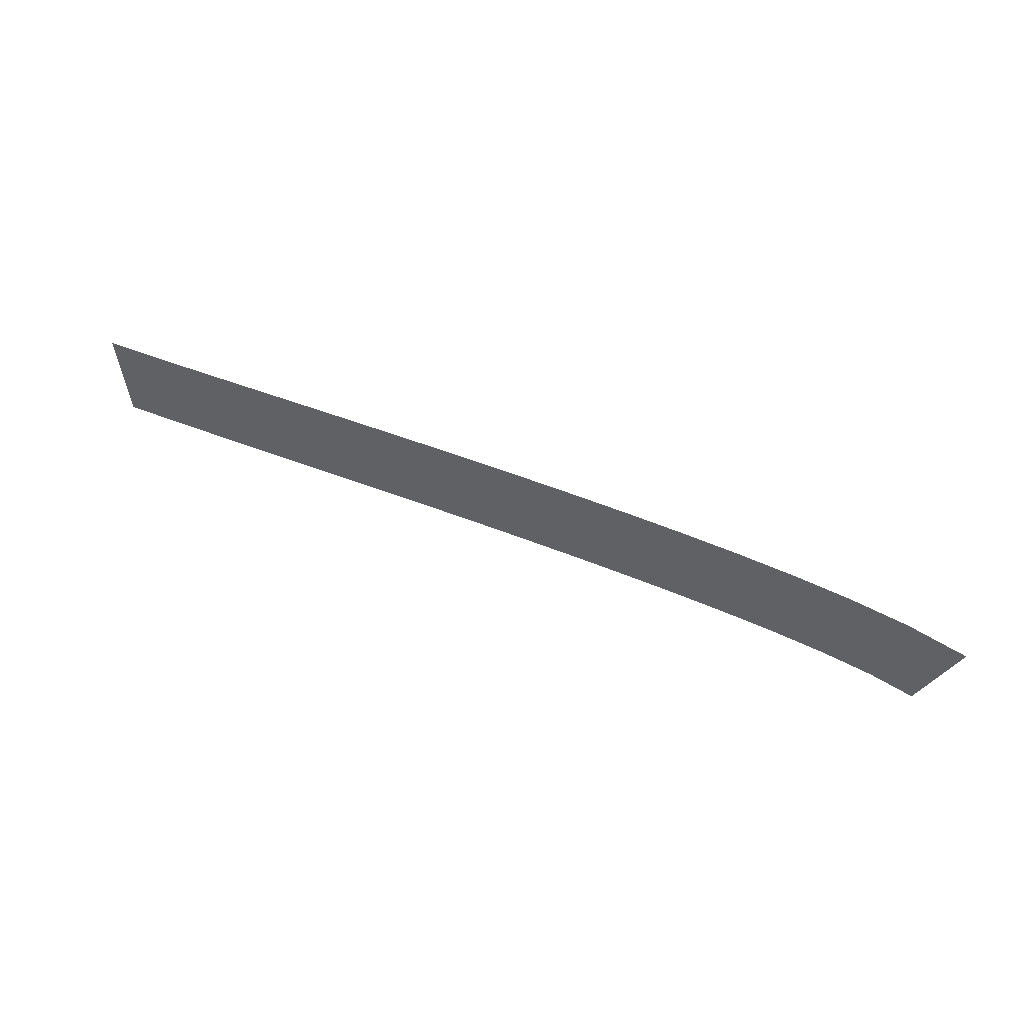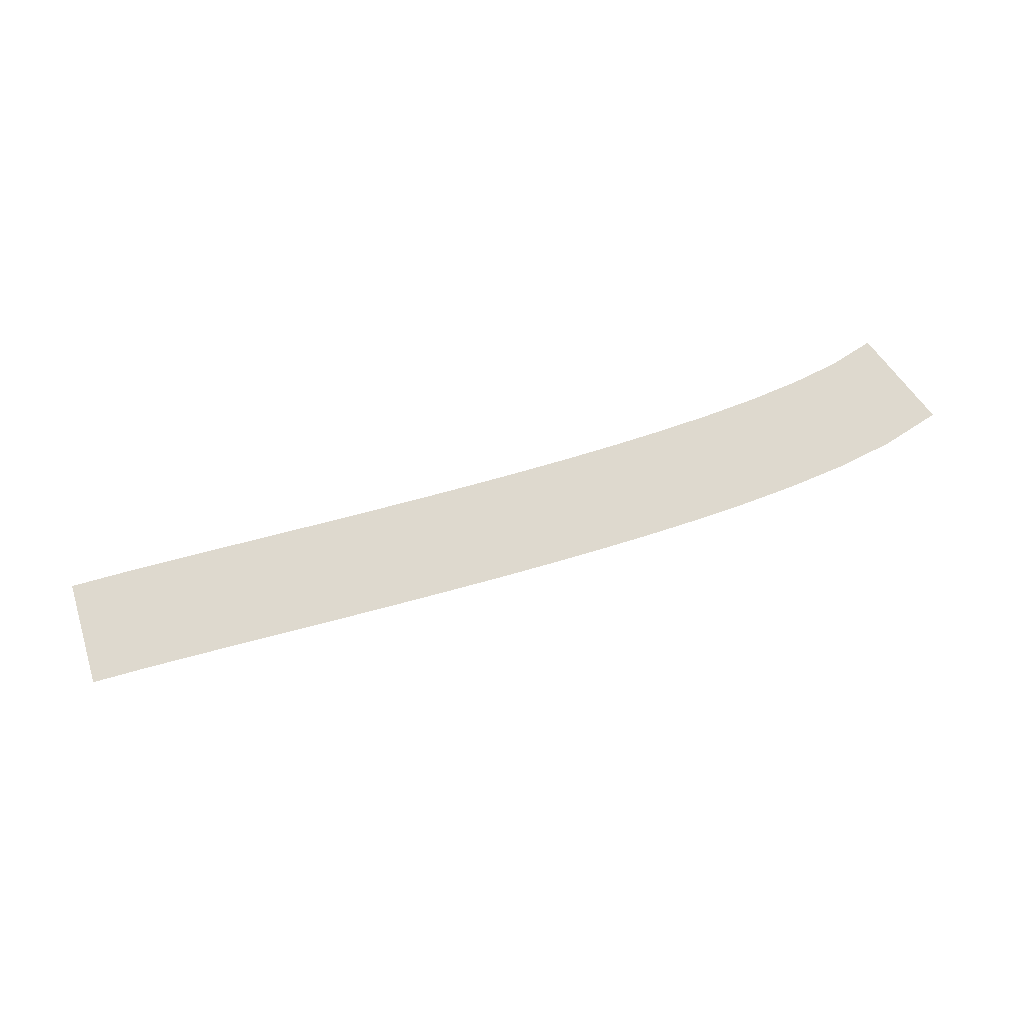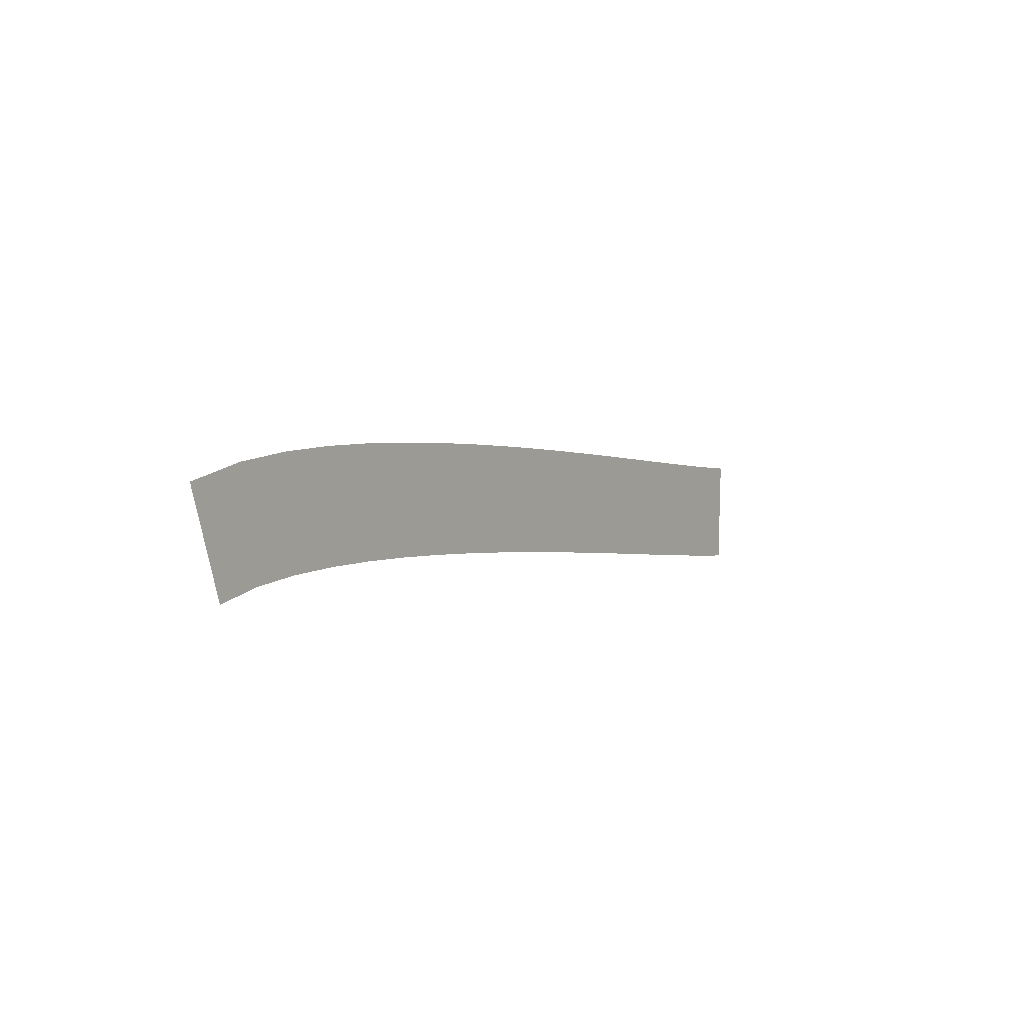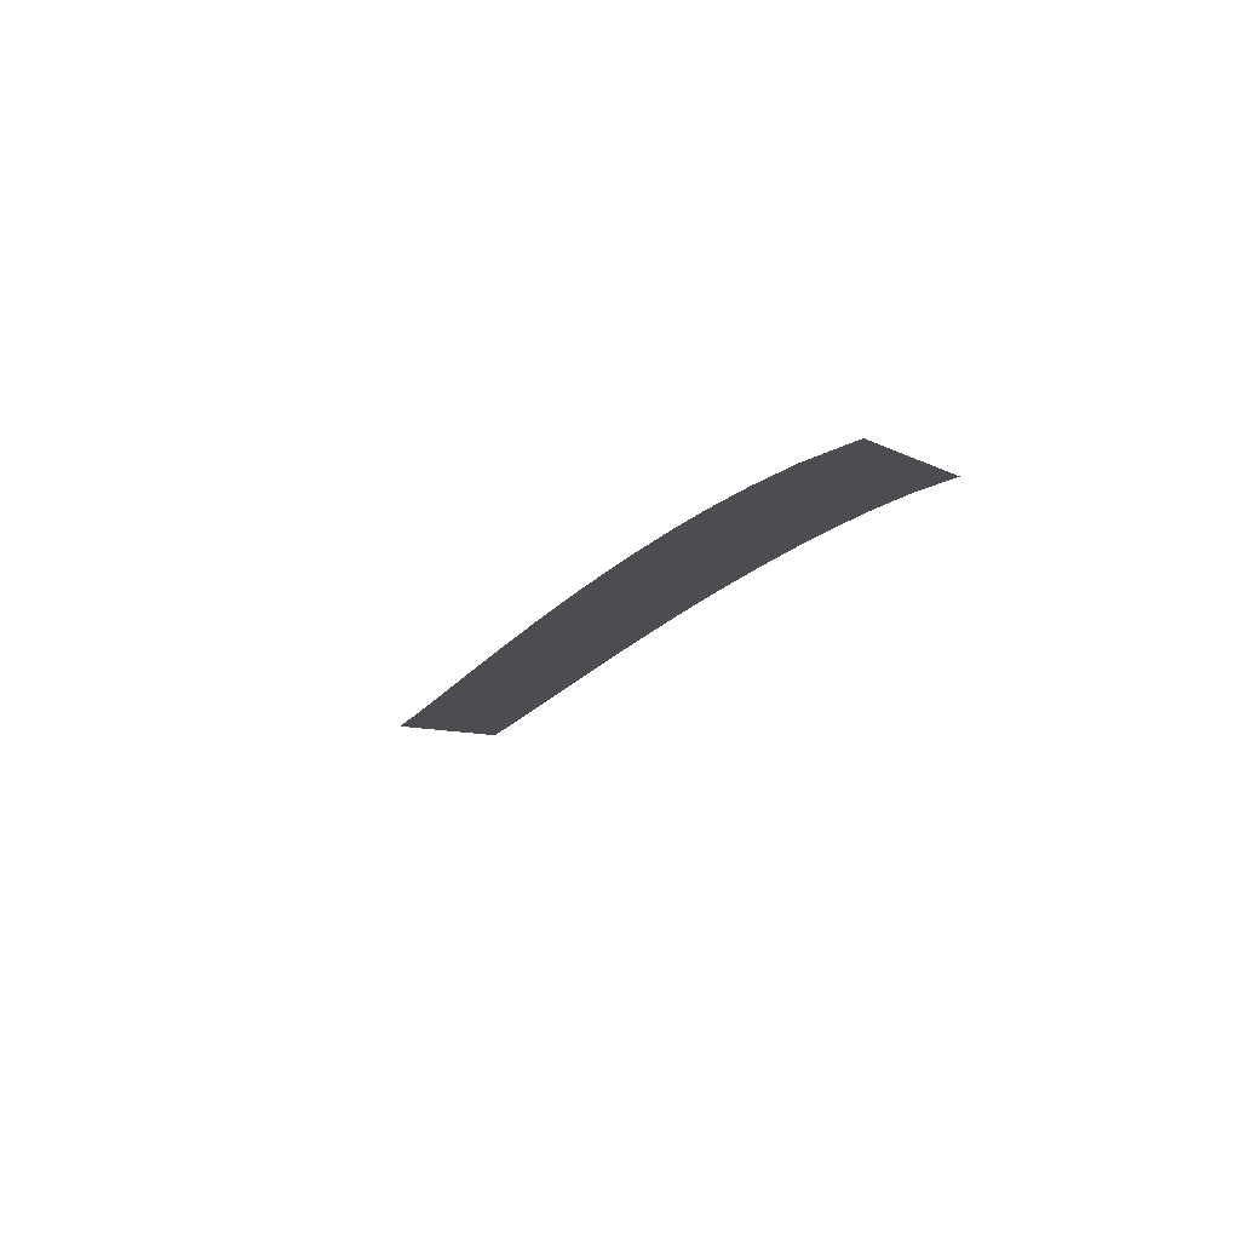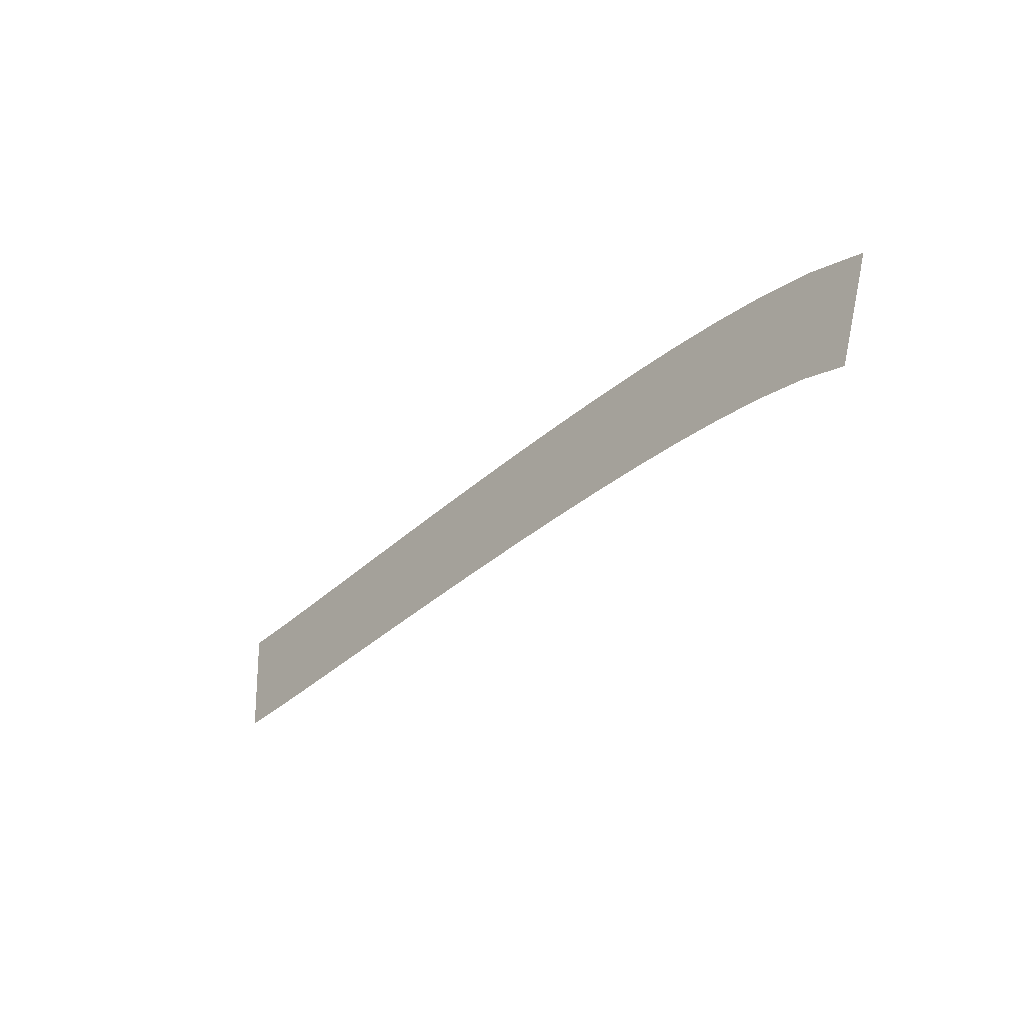
<metadata>
{"format":"obj","ext":"obj","renderer":"f3d","projection":"perspective","resolution":1024,"background":"white","views":[{"elev":55.1,"azim":24.6,"up":"+Z"},{"elev":71.5,"azim":-18.9,"up":"+Y"},{"elev":2.7,"azim":123.4,"up":"+Z"},{"elev":-16.2,"azim":64.3,"up":"+Y"},{"elev":-31.6,"azim":49.7,"up":"+Z"}]}
</metadata>
<code>
g Markers18
v -641.4 0.04 176.5
v -641.4 0.04 176.5
v -644.6 0.04 167
v -644.6 0.04 167
v -647 0.04 177.9
v -647 0.04 177.9
v -648.7 0.04 168.1
v -648.7 0.04 168.1
v -652.4 0.04 178.6
v -652.4 0.04 178.6
v -653.3 0.04 168.7
v -653.3 0.04 168.7
v -657.6 0.04 179
v -657.6 0.04 179
v -658.1 0.04 169
v -658.1 0.04 169
v -662.8 0.04 179.2
v -662.8 0.04 179.2
v -663 0.04 169.2
v -663 0.04 169.2
v -668 0.04 179.2
v -668 0.04 179.2
v -667.9 0.04 169.2
v -667.9 0.04 169.2
v -673.1 0.04 179.2
v -673.1 0.04 179.2
v -672.9 0.04 169.2
v -672.9 0.04 169.2
v -678.3 0.04 179
v -678.3 0.04 179
v -677.9 0.04 169
v -677.9 0.04 169
v -683.3 0.04 178.8
v -683.3 0.04 178.8
v -682.9 0.04 168.8
v -682.9 0.04 168.8
v -688.5 0.04 178.5
v -688.5 0.04 178.5
v -687.9 0.04 168.5
v -687.9 0.04 168.5
v -693.6 0.04 178.2
v -693.6 0.04 178.2
v -693 0.04 168.2
v -693 0.04 168.2
v -698.6 0.04 177.9
v -698.6 0.04 177.9
v -697.9 0.04 167.9
v -697.9 0.04 167.9
v -703.7 0.04 177.5
v -703.7 0.04 177.5
v -703 0.04 167.5
v -703 0.04 167.5
v -708.7 0.04 177.1
v -708.7 0.04 177.1
v -708 0.04 167.2
v -708 0.04 167.2
v -713.7 0.04 176.8
v -713.7 0.04 176.8
v -713 0.04 166.8
v -713 0.04 166.8
v -718.7 0.04 176.4
v -718.7 0.04 176.4
v -718 0.04 166.4
v -718 0.04 166.4
v -723.7 0.04 176.1
v -723.7 0.04 176.1
v -723.1 0.04 166.1
v -723.1 0.04 166.1
v -728.6 0.04 175.8
v -728.6 0.04 175.8
v -728.2 0.04 165.8
v -728.2 0.04 165.8
f 5 1 3
f 7 5 3
f 9 5 7
f 11 9 7
f 13 9 11
f 15 13 11
f 17 13 15
f 19 17 15
f 21 17 19
f 23 21 19
f 25 21 23
f 27 25 23
f 29 25 27
f 31 29 27
f 33 29 31
f 35 33 31
f 37 33 35
f 39 37 35
f 41 37 39
f 43 41 39
f 45 41 43
f 47 45 43
f 49 45 47
f 51 49 47
f 53 49 51
f 55 53 51
f 57 53 55
f 59 57 55
f 61 57 59
f 63 61 59
f 65 61 63
f 67 65 63
f 69 65 67
f 71 69 67

</code>
